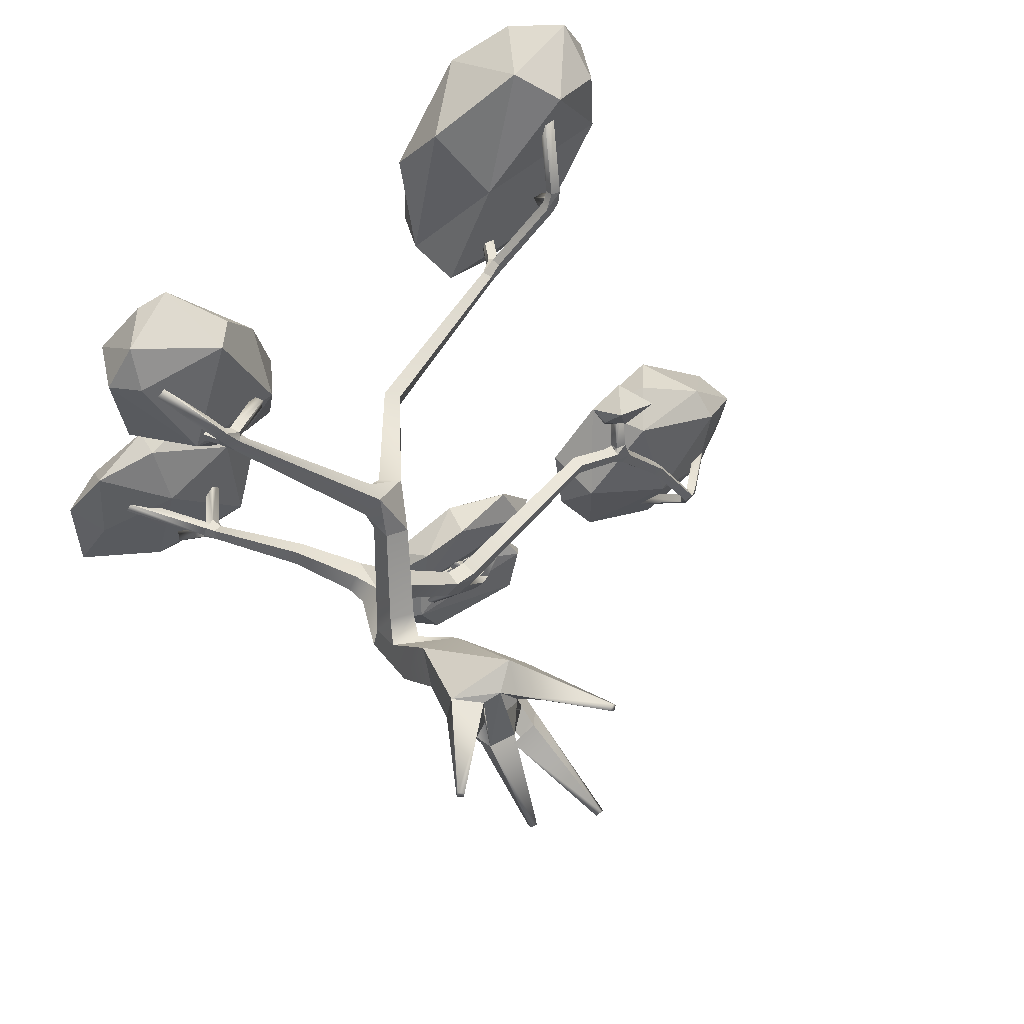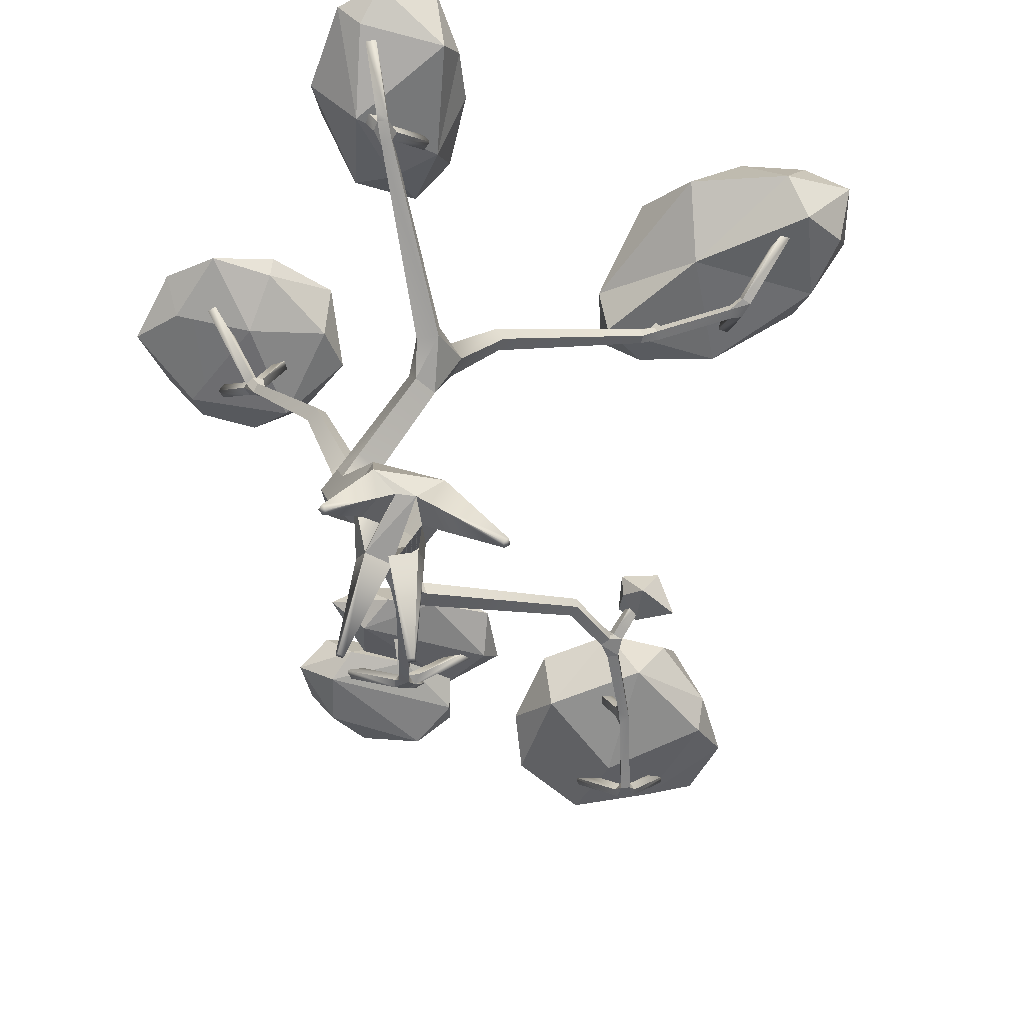
<metadata>
{"format":"obj","ext":"obj","renderer":"f3d","projection":"perspective","resolution":1024,"background":"white","views":[{"elev":56.8,"azim":-30.1,"up":"+Z"},{"elev":-59.2,"azim":-26.2,"up":"+Y"}]}
</metadata>
<code>
o Plane
v -3.758 7.573 7.105
v -4.113 7.282 7.55
v -0.08341 7.128 2.477
v -4.279 7.603 7.211
v -4.286 7.26 7.219
v 14.49 9.826 -13.19
v 14.33 9.608 -12.66
v 14.27 9.824 -12.96
v 14.69 10.1 -12.68
v 14.67 10.06 -13.02
v 14.43 10.07 -12.81
v 14.95 9.866 -12.98
v 14.92 9.866 -12.66
v 14.62 9.608 -12.5
v 13.07 10.09 -10.28
v 12.88 10.12 -10.22
v 11.07 9.794 -6.944
v 11.03 10.11 -7.067
v 10.79 9.996 -7.406
v 13.02 10.1 -9.606
v 12.97 10.29 -9.808
v 12.73 10.11 -9.894
v 11.58 9.669 -7.591
v 10.83 9.612 -7.425
v 11.28 9.669 -7.81
v 11.44 9.794 -6.986
v 11 9.612 -7.077
v 11.43 10.14 -7.104
v 11.57 10.04 -7.575
v 11.28 10.04 -7.807
v -0.1266 6.433 2.535
v 7.701 12.71 2.627
v 7.803 12.67 2.949
v 7.819 12.31 2.949
v 0.4124 7.595 1.034
v -0.3004 6.682 0.7144
v -0.6421 7.128 2.059
v 7.406 12.81 2.695
v 7.158 12.55 2.61
v -0.6854 6.433 2.116
v 0.423 7.595 1.744
v -4.66 7.603 7.421
v -4.696 7.533 7.77
v 13.36 10.09 -10.14
v 13.2 9.782 -9.86
v 14.62 9.93 -12.52
v -4.247 7.763 7.434
v -4.409 7.803 7.446
v -4.203 7.763 7.753
v 14.34 9.93 -12.67
v 13.06 9.765 -10.28
v 0.5511 5.987 0.8531
v 1.039 7.243 1.735
v 0.4542 6.682 0.5047
v 1.029 7.243 1.025
v 3.872 8.033 -8.124
v 4.054 7.924 -7.7
v 3.385 8.033 -8.343
v -0.8074 2.583 -0.4442
v -1.238 -0.06811 0.75
v 0.8224 -0.06191 1.348
v 1.481 -0.04607 0.5324
v 0.4185 2.572 -0.8349
v 3.973 7.86 -7.161
v 3.166 7.644 -6.968
v -0.4997 -0.544 -2.023
v -0.4811 -1.125 -1.354
v -1.427 -0.06811 -0.2407
v -1.059 1.628 -1.264
v 0.1733 1.631 -1.643
v 0.1628 -0.6691 0.8089
v -3.933 13.13 -5.121
v -3.774 13.15 -4.885
v -3.614 13.11 -5.234
v -3.917 12.84 -4.77
v -3.561 13.02 -4.742
v -0.9141 7.777 -4.174
v 0.1965 7.968 -4.946
v 0.2456 7.242 -4.995
v -0.1998 8.279 -3.729
v -0.6374 7.777 -3.539
v -0.2635 6.902 -3.402
v -0.4014 -0.6087 0.5901
v 0.7107 7.968 -4.429
v 0.2955 6.767 -3.974
v -0.43 -0.7133 -0.4737
v -1.427 -0.06811 -0.2407
v 1.634 -4.498 -2.088
v 2.641 -3.358 2.024
v 2.508 -3.358 2.187
v 2.376 -3.48 2.078
v -0.2111 -3.098 -3.799
v -0.000865 -3.098 -3.805
v 0.003559 -3.236 -3.646
v -0.2066 -3.236 -3.641
v 0.3863 -0.544 -2.048
v 0.4049 -1.125 -1.379
v -0.4765 8.279 -4.364
v 0.7598 7.242 -4.477
v 10.11 13.49 3.728
v -0.7866 7.052 -4.005
v -0.1761 4.778 -3.43
v -0.5774 5.04 -2.807
v -0.238 4.051 -2.375
v 9.946 12.45 4.855
v 9.627 12.24 4.788
v 9.629 12.53 4.775
v -1.387 5.097 -3.465
v -1.253 5.003 -2.514
v -1.347 2.978 -2.579
v -1.172 4.037 -2.116
v -1.238 -0.06811 0.75
v -0.8062 4.778 -4.052
v -0.391 3.143 -3.038
v -0.4014 -0.6087 0.5901
v 5.802 10.52 -12.35
v 5.848 10.26 -12.26
v 5.702 10.45 -12.67
v 5.503 10.29 -12.01
v 5.534 10.01 -12.09
v 5.44 10.6 -12.57
v 5.263 10.27 -12.69
v 0.7145 -0.7435 0.04069
v 1.178 -0.3759 -0.7138
v 0.7145 -0.7435 0.04069
v -4.409 7.803 7.446
v -4.397 7.777 7.818
v -4.614 7.751 7.681
v -4.696 7.533 7.77
v 16.22 11.84 -12.53
v 5.618 10.64 -12.27
v 5.527 10.56 -12.09
v -4.66 7.603 7.421
v 11 9.612 -7.077
v 10.83 9.612 -7.425
v 10.79 9.996 -7.406
v 9.947 12.37 5.468
v 9.627 12.37 5.51
v 9.381 12.24 4.998
v 1.178 -0.3759 -0.7138
v 11.01 10.07 -7.061
v 13.22 11.37 -14.39
v 2.753 7.644 -7.384
v 3.822 8.387 -7.122
v 3.298 8.522 -8.148
v 2.714 8.226 -7.345
v 3.126 8.226 -6.929
v -4.436 7.465 7.984
v 3.904 8.451 -7.661
v 3.785 8.522 -7.931
v -3.756 12.88 -5.455
v -3.369 12.98 -4.996
v -3.43 12.55 -5.145
v 12.77 9.771 -9.821
v 7.29 12.24 2.577
v 7.594 12.31 3.18
v 7.222 12.18 2.896
v 7.538 12.64 3.124
v 7.09 12.48 2.93
v -3.732 12.43 -5.063
v -4.026 12.88 -5.279
v 9.611 12.66 5.387
v 9.417 12.56 5.034
v 7.483 12.81 3.008
v -4.039 12.81 -5.071
v -3.714 12.59 -4.767
v 9.931 12.66 5.345
v 9.916 12.71 5.044
v 13.12 10.29 -10.1
v 9.597 12.71 4.997
v -4.022 7.497 7.728
v -4.357 7.767 7.838
v -3.411 12.71 -4.85
v 5.236 10.56 -12.32
v 5.209 9.993 -12.17
v 5.11 10.27 -12.4
v 0.3043 -0.3759 -1.343
v 5.181 10.29 -12.17
v -4.031 7.55 7.406
v 12.58 10.09 -9.561
v 2.645 10.29 1.105
v 2.606 10.22 1.602
v 2.272 10.62 1.614
v 2.321 10.69 1.117
v -0.1167 4.55 -1.724
v -0.9479 4.573 -1.45
v -0.156 5.47 -1.825
v -0.2035 5.987 1.063
v 9.305 9.383 -6.243
v 9.247 9.398 -6.679
v 9.172 9.816 -6.641
v 9.227 9.798 -6.206
v 10.69 9.984 -7.357
v 10.65 9.96 -6.903
v -2.059 9.35 -3.038
v -2.137 9.213 -3.527
v -1.744 9.494 -3.698
v -1.651 9.61 -3.204
v -0.2678 6.767 -4.531
v -0.01254 5.468 -3.619
v -1.317 5.323 -3.527
v -0.5716 5.775 -3.053
v 13 11.37 -14.16
v 13.16 11.61 -14.01
v 13.38 11.61 -14.25
v 16.49 11.63 -12.83
v 16.46 11.63 -12.51
v 16.25 11.84 -12.85
v 12.04 11.68 -10.66
v 12.28 11.85 -10.53
v 11.89 11.68 -10.37
v 12.14 11.85 -10.25
v 11.63 10.45 -5.126
v 11.12 9.912 -6.615
v 11.62 10.76 -5.229
v 11.31 10.45 -5.09
v 11.3 10.76 -5.193
v 5.054 10.21 -11.84
v 3.609 10.94 -13.21
v 3.763 10.94 -13.5
v 3.866 11.24 -13.44
v 3.713 11.24 -13.16
v 6.017 10.68 -12.47
v 6.878 11.86 -12.89
v 6.654 12.07 -12.78
v 6.51 12.07 -13.07
v 6.734 11.86 -13.18
v 5.827 10.35 -11.82
v 7.511 11.02 -10.61
v 7.285 11.02 -10.38
v 7.213 11.32 -10.45
v 7.44 11.32 -10.68
v -2.425 14.71 -4.139
v -2.641 14.71 -3.9
v -2.834 14.9 -4.074
v -2.617 14.9 -4.313
v -4.667 13.8 -6.271
v -4.399 13.8 -6.446
v -4.557 14.06 -6.101
v -4.29 14.06 -6.28
v -6.603 14.64 -3.137
v -4.171 13.27 -4.993
v -6.634 14.92 -3.496
v -6.467 14.92 -3.22
v -6.771 14.64 -3.412
v 8.073 12.63 3.206
v 10.3 13.48 8.113
v 9.977 13.48 8.156
v 9.96 13.78 8.032
v 10.28 13.78 7.99
v 10.08 13.73 3.943
v 9.756 13.73 3.896
v 9.789 13.49 3.682
v 7.878 12.97 2.912
v 8.101 14.45 2.857
v 8.025 14.45 2.544
v 8.393 14.33 2.786
v 8.317 14.33 2.473
v -4.857 7.6 8.02
v -4.772 7.888 7.901
v -5.965 8.561 9.565
v -5.88 8.849 9.447
v -5.618 8.849 9.635
v -5.703 8.561 9.753
v -4.877 7.835 7.724
v -5.952 9.233 7.291
v -5.703 9.431 7.317
v -4.626 8.036 7.749
v -5.984 9.233 7.612
v -5.733 9.434 7.638
v -2.906 8.295 7.248
v -2.862 8.294 7.568
v -3.043 8.564 7.593
v -3.087 8.564 7.273
v 1.226 -1.338 0.4552
v 0.5139 -1.115 1.01
v 2.509 -3.48 1.916
v 0.7993 -1.62 -0.3464
v 1.242 -0.961 -0.9088
v 0.5511 -1.253 -1.528
v 1.351 -4.585 -2.055
v 1.522 -4.585 -1.932
v 0.07562 -1.62 -0.8679
v 1.463 -4.498 -2.211
v -0.957 -1.264 0.5856
v -1.105 -1.264 -0.1915
v -2.656 -2.904 0.4005
v -2.616 -2.904 0.607
v -2.442 -3.016 0.5737
v -2.481 -3.016 0.3671
v 5.287 10.36 -11.78
v 4.209 11.05 -10.12
v 3.939 11.05 -10.3
v 3.997 11.35 -10.39
v 4.267 11.35 -10.21
f 1 2 3
f 6 7 8
f 9 10 11
f 10 12 6
f 13 14 12
f 15 51 16
f 17 18 19
f 20 21 22
f 23 24 25
f 26 17 27
f 28 29 30
f 32 33 34
f 5 31 2
f 35 36 37
f 38 32 39
f 3 37 4
f 188 31 40
f 41 37 3
f 42 5 43
f 47 48 49
f 52 53 31
f 35 54 36
f 53 41 3
f 41 35 37
f 55 54 35
f 188 52 31
f 53 3 31
f 56 57 58
f 59 60 61
f 62 63 61
f 57 64 65
f 66 67 68
f 66 69 70
f 60 71 61
f 72 73 74
f 75 76 73
f 77 78 79
f 80 81 82
f 68 60 59
f 83 67 71
f 84 82 85
f 67 87 68
f 83 71 60
f 96 66 70
f 67 97 71
f 85 199 79
f 80 82 84
f 63 59 61
f 77 98 78
f 84 85 99
f 98 80 84
f 99 85 79
f 199 77 79
f 101 77 199
f 98 84 78
f 102 103 104
f 105 106 107
f 103 108 109
f 68 112 60
f 60 115 83
f 116 117 118
f 83 86 67
f 117 119 120
f 121 118 122
f 123 125 71
f 48 127 128
f 128 129 43
f 116 131 132
f 43 133 42
f 27 135 24
f 24 136 19
f 137 138 139
f 19 141 17
f 17 134 27
f 45 154 51
f 42 126 48
f 179 2 1
f 25 30 154
f 30 29 180
f 180 20 22
f 29 45 20
f 181 53 55
f 184 181 35
f 186 109 111
f 109 186 188
f 188 185 52
f 192 193 191
f 189 194 192
f 77 81 195
f 195 80 198
f 200 199 85
f 82 101 201
f 59 63 111
f 70 110 114
f 6 8 203
f 205 204 10
f 142 205 6
f 9 13 207
f 208 206 10
f 130 208 9
f 210 21 169
f 209 22 211
f 211 21 212
f 214 18 17
f 215 18 217
f 56 58 175
f 218 150 119
f 178 175 218
f 121 122 220
f 219 174 222
f 131 116 223
f 118 121 226
f 224 118 227
f 228 132 119
f 76 152 233
f 236 233 74
f 74 151 238
f 239 74 240
f 241 165 75
f 242 73 72
f 241 73 244
f 245 243 165
f 139 158 156
f 246 34 33
f 246 158 163
f 34 246 107
f 106 139 34
f 252 107 170
f 105 107 253
f 100 251 105
f 256 32 38
f 257 255 254
f 257 32 258
f 260 172 128
f 148 172 263
f 264 261 148
f 266 265 269
f 276 61 71
f 276 275 277
f 277 62 89
f 282 279 278
f 284 281 280
f 284 279 88
f 286 87 86
f 287 286 290
f 291 178 119
f 1 3 4
f 3 2 31
f 46 44 45 14
f 31 5 40
f 50 15 44 46
f 50 7 51 15
f 7 14 45 51
f 293 292 295 294
f 289 288 287 290
f 282 281 284 88
f 67 86 87
f 277 89 90 91
f 95 92 93 94
f 271 274 273 272
f 269 270 267 266
f 261 264 263 262
f 257 258 256 255
f 100 253 252 251
f 247 250 249 248
f 241 244 243 245
f 238 237 239 240
f 234 233 236 235
f 229 232 231 230
f 111 109 108 110
f 227 226 225 224
f 220 219 222 221
f 213 215 217 216
f 209 211 212 210
f 110 108 113 114
f 68 87 112
f 207 206 208 130
f 60 112 115
f 83 115 86
f 123 124 125
f 48 126 127
f 128 127 129
f 140 97 96 70
f 43 129 133
f 27 134 135
f 24 135 136
f 69 66 68 59
f 19 136 141
f 62 140 70 63
f 142 203 204 205
f 17 141 134
f 140 62 125 97
f 102 104 114 113
f 40 37 36 188
f 143 58 57 65
f 147 144 145 146
f 52 54 55 53
f 146 145 58 143
f 101 82 81 77
f 147 65 64 144
f 30 19 18 28
f 27 24 23 26
f 6 12 14 7
f 122 118 117 120
f 148 43 5 2
f 19 30 25 24
f 145 144 149 150
f 29 28 26 23
f 56 150 149 57
f 106 105 137 139
f 152 153 151 74
f 45 44 20
f 157 155 34 156
f 159 157 156 158
f 151 153 160 161
f 154 22 16 51
f 155 39 32 34
f 163 139 138 162
f 159 164 38 39
f 166 75 165 160
f 42 133 126
f 168 167 137 105
f 21 20 44 169
f 162 167 168 170
f 42 48 4 5
f 148 171 49 172
f 76 75 166 173
f 174 132 131 121
f 172 49 48 128
f 122 120 175 176
f 13 9 46 14
f 8 7 50 11
f 152 76 173 153
f 50 46 9 11
f 97 125 124 177
f 176 175 178 174
f 15 16 169 44
f 163 162 170 107
f 4 48 47 179
f 158 33 164 159
f 2 179 171 148
f 165 72 161 160
f 154 45 23 25
f 4 179 1
f 53 182 183 41
f 23 45 29
f 30 180 154
f 180 22 154
f 180 29 20
f 181 55 35
f 182 53 181
f 35 41 183 184
f 111 104 185 186
f 103 187 185 104
f 109 187 103
f 187 109 36 54
f 185 188 186
f 36 109 188
f 185 187 54 52
f 135 134 189 190
f 190 191 193
f 193 192 194
f 136 135 190 193
f 136 193 194 141
f 134 141 194 189
f 189 64 57 190
f 191 190 57 149
f 192 191 149 144
f 192 144 64 189
f 65 99 79 143
f 143 79 78 146
f 146 78 84 147
f 65 147 84 99
f 181 155 157 182
f 183 182 157 159
f 183 159 39 184
f 184 39 155 181
f 195 166 160 196
f 196 160 153 197
f 198 197 153 173
f 198 173 166 195
f 98 77 196 197
f 80 195 81
f 195 196 77
f 80 98 197 198
f 200 102 113 199
f 201 199 113 108
f 202 201 108 103
f 200 202 103 102
f 82 202 200 85
f 202 82 201
f 110 69 59 111
f 199 201 101
f 70 69 110
f 114 104 63 70
f 40 5 4 37
f 111 63 104
f 8 11 204 203
f 10 204 11
f 12 206 207 13
f 6 205 10
f 142 6 203
f 169 16 209 210
f 10 206 12
f 9 208 10
f 207 130 9
f 22 209 16
f 17 26 213 214
f 211 22 21
f 212 21 210
f 26 28 215 213
f 18 215 28
f 214 216 217 18
f 216 214 213
f 58 145 218 175
f 150 218 145
f 56 120 119 150
f 120 56 175
f 122 176 219 220
f 119 178 218
f 174 121 221 222
f 174 219 176
f 221 121 220
f 131 223 224 225
f 223 116 118
f 118 224 223
f 131 225 226 121
f 117 229 230 228
f 226 227 118
f 228 119 117
f 228 230 231 132
f 132 231 232 116
f 117 116 232 229
f 76 234 235 73
f 74 233 152
f 233 234 76
f 74 73 235 236
f 151 161 237 238
f 72 239 237 161
f 74 239 72
f 242 243 244 73
f 238 240 74
f 242 72 165
f 73 241 75
f 165 243 242
f 138 137 247 248
f 245 165 241
f 34 139 156
f 246 33 158
f 139 163 158
f 107 246 163
f 107 106 34
f 162 138 248 249
f 162 249 250 167
f 167 250 247 137
f 168 251 252 170
f 105 251 168
f 164 33 254 255
f 252 253 107
f 253 100 105
f 254 33 32
f 38 164 255 256
f 43 259 260 128
f 257 254 32
f 256 258 32
f 259 43 148
f 259 261 262 260
f 148 261 259
f 260 262 263 172
f 133 129 265 266
f 263 264 148
f 133 266 267 126
f 126 267 268 127
f 127 268 265 129
f 265 268 270 269
f 270 268 267
f 179 271 272 171
f 49 171 272 273
f 47 49 273 274
f 179 47 274 271
f 67 95 94 97
f 97 94 93 96
f 66 96 93 92
f 67 66 92 95
f 125 275 276 71
f 276 91 90 61
f 275 125 62
f 62 277 275
f 277 91 276
f 61 90 89 62
f 123 278 279 124
f 124 279 280 177
f 283 281 282 278
f 115 285 286 86
f 281 283 280
f 284 280 279
f 282 88 279
f 112 87 287 288
f 286 287 87
f 112 288 285 115
f 285 289 290 286
f 291 292 293 178
f 288 289 285
f 132 291 119
f 178 293 294 174
f 174 294 295 132
f 291 132 295 292
l 86 283
o Icosphere
v -5.268 7.867 7.428
v -3.761 8.549 10.49
v -6.33 8.715 9.948
v -3.333 8.739 5.817
v -2.424 8.6 7.176
v -2.265 9.408 5.189
v -1.668 10.27 6.406
v -3.099 9.614 10.12
v -4.48 10.63 11.26
v -6.215 9.409 11.07
v -7.096 9.332 9.907
v -4.214 9.338 4.883
v -2.216 9.991 8.734
v -3.766 11.52 8.708
v -2.613 11.14 6.276
v -4.391 11.17 5.287
v -6.539 11.14 9.401
v -5.96 10.41 6.051
v -5.342 10.79 10.88
v -6.781 9.435 7.183
v 7.836 13.36 5.638
v 12.09 13.88 6.113
v 10.41 13.22 8.814
v 6.369 13.44 2.013
v 10.24 13.81 2.453
v 12.01 13.93 8.284
v 11.8 15.32 9.588
v 8.051 14.12 1.164
v 9.202 15.89 0.9265
v 12.24 14.91 4.744
v 12.88 16.02 7.489
v 9.406 14.41 9.405
v 5.823 14.89 2.496
v 6.897 15.46 0.5746
v 11.54 16.04 2.819
v 10.35 18.05 4.36
v 8.414 17.02 1.129
v 6.469 16.66 4.242
v 6.304 16.56 2.011
v 8.538 17.01 8.134
v 5.905 15.95 5.682
v 11.76 16.96 8.093
v 10.44 16.61 9.106
v 6.677 14.79 7.652
v -4.606 13.82 -3.657
v -7.055 14.36 -4.504
v -5.288 14.35 -7.29
v -2.165 13.88 -6.103
v -6.731 14.67 -2.064
v -7.854 15.14 -3.635
v -7.935 14.71 -6.037
v -6.08 15.64 -7.69
v -2.184 14.25 -2.819
v -1.044 14.62 -3.85
v -2.466 15.58 -1.822
v -4.723 14.62 -1.785
v -4.786 15.36 -1.507
v -4.668 14.74 -7.906
v -2.827 14.67 -7.549
v -1.473 15.26 -6.386
v -4.259 16.4 -3.689
v -2.01 16.06 -4.591
v -3.406 15.91 -7.175
v -6.669 15.5 -6.346
v -6.567 15.75 -3.078
v 7.608 11.04 -13.12
v 7.998 11.67 -13.9
v 7.127 11.55 -12.12
v 3.238 10.81 -13.72
v 3.988 11 -15.38
v 7.188 10.94 -14.94
v 5.394 11.28 -12.19
v 5.145 12.84 -12.61
v 5.517 11.5 -16.04
v 6.954 11.93 -15.7
v 3.464 11.29 -12.64
v 2.711 12.41 -13.24
v 2.151 11.57 -14.25
v 3.155 12.05 -15.52
v 7.448 12.33 -13.72
v 13.86 10.54 -12.68
v 16.19 10.98 -9.988
v 13.04 10.98 -8.689
v 10.84 10.98 -11.29
v 15.98 11.8 -9.158
v 13.84 12.37 -8.134
v 15.96 11.2 -13.52
v 13.86 11.4 -15.29
v 16.21 12.77 -14.64
v 17.61 11.92 -10.93
v 11.95 12.85 -8.817
v 10.28 12.77 -10.7
v 10.34 12.32 -13.23
v 11.36 11.78 -14.8
v 13.96 12.97 -15.52
v 17.66 12.38 -13.25
v 17.41 13.64 -11.33
v 14.32 14.21 -13.08
v 11.32 13.72 -13.48
v 11.48 13.09 -10.22
v 14.76 13.76 -8.9
v 11.14 9.746 -4.842
v 10.75 10.16 -5.545
v 11.63 10.18 -6.291
v 10.52 10.65 -5.149
v 11.04 10.64 -6.405
v 12.23 10.6 -5.759
v 11.68 10.82 -4.639
v 12.57 9.876 -5.286
v 7.685 10.81 -10.39
v 8.353 11.63 -10.67
v 7.138 11.3 -8.982
v 3.289 10.56 -11.06
v 3.955 11.6 -12.61
v 7.255 11.56 -12.41
v 5.07 10.75 -9.172
v 5.559 12.46 -12.97
v 6.632 12.33 -11.84
v 5.179 11.91 -9.218
v 3.59 10.74 -9.684
v 2.832 11.91 -10.38
v 2.015 11.48 -11.12
v 3.25 12.22 -11.76
v 7.715 12.22 -10.58
f 296 297 298
f 296 299 300
f 300 301 302
f 297 303 304
f 298 305 306
f 299 307 301
f 300 302 308
f 308 302 309
f 309 302 310
f 310 311 309
f 311 312 309
f 311 313 312
f 312 314 309
f 314 304 309
f 304 308 309
f 301 311 310
f 301 307 311
f 315 312 313
f 306 305 312
f 305 314 312
f 303 308 304
f 302 301 310
f 307 313 311
f 307 315 313
f 315 306 312
f 305 304 314
f 305 297 304
f 303 300 308
f 300 299 301
f 299 296 307
f 296 315 307
f 296 306 315
f 296 298 306
f 303 297 300
f 297 296 300
f 298 297 305
f 316 317 318
f 316 319 320
f 318 321 322
f 320 323 324
f 317 325 326
f 318 322 327
f 319 328 329
f 320 324 330
f 330 324 331
f 331 324 332
f 332 333 331
f 332 334 333
f 333 335 331
f 333 336 335
f 335 337 331
f 335 338 337
f 337 326 331
f 326 330 331
f 329 334 332
f 329 328 334
f 328 333 334
f 339 335 336
f 327 338 335
f 327 322 338
f 322 337 338
f 325 330 326
f 324 329 332
f 324 323 329
f 323 319 329
f 328 336 333
f 328 339 336
f 339 327 335
f 322 326 337
f 322 321 326
f 321 317 326
f 325 320 330
f 320 319 323
f 319 316 328
f 316 339 328
f 316 327 339
f 316 318 327
f 325 317 320
f 317 316 320
f 318 317 321
f 340 341 342
f 340 342 343
f 341 344 345
f 342 346 347
f 348 349 350
f 351 352 344
f 341 345 346
f 342 347 353
f 343 354 355
f 352 350 356
f 357 358 356
f 357 355 358
f 358 359 356
f 358 347 359
f 359 360 356
f 359 345 360
f 360 352 356
f 356 350 357
f 354 358 355
f 353 347 358
f 346 345 359
f 344 352 360
f 349 357 350
f 354 353 358
f 354 342 353
f 347 346 359
f 345 344 360
f 352 351 350
f 351 348 350
f 349 355 357
f 349 343 355
f 343 342 354
f 342 341 346
f 341 340 344
f 340 351 344
f 349 348 343
f 348 340 343
f 340 348 351
f 361 362 363
f 364 365 366
f 367 361 363
f 367 363 368
f 364 361 367
f 366 369 370
f 371 368 372
f 373 372 374
f 365 364 373
f 361 364 366
f 364 367 371
f 364 371 373
f 366 370 362
f 366 365 369
f 371 367 368
f 373 371 372
f 369 374 370
f 375 370 368
f 365 374 369
f 362 370 375
f 362 375 363
f 370 374 368
f 374 365 373
f 361 366 362
f 374 372 368
f 368 363 375
f 376 377 378
f 376 378 379
f 378 380 381
f 382 383 384
f 377 385 380
f 378 381 386
f 379 387 388
f 383 389 390
f 382 384 391
f 392 384 393
f 384 390 393
f 393 390 394
f 394 395 393
f 394 387 395
f 395 396 393
f 395 386 396
f 396 392 393
f 391 384 392
f 389 394 390
f 388 387 394
f 381 396 386
f 380 392 396
f 380 385 392
f 384 383 390
f 389 388 394
f 389 379 388
f 387 386 395
f 387 379 386
f 379 378 386
f 381 380 396
f 385 391 392
f 385 382 391
f 382 376 383
f 376 389 383
f 376 379 389
f 385 377 382
f 377 376 382
f 378 377 380
f 397 398 399
f 398 397 400
f 399 398 401
f 402 401 403
f 401 400 403
f 399 401 402
f 398 400 401
f 397 403 400
f 404 402 403
f 397 404 403
f 404 399 402
f 404 397 399
f 405 406 407
f 408 409 410
f 411 405 407
f 410 412 413
f 411 407 414
f 408 405 411
f 415 414 416
f 417 416 418
f 409 408 417
f 405 408 410
f 408 411 415
f 408 415 417
f 410 409 412
f 415 411 414
f 417 415 416
f 406 410 413
f 413 412 418
f 409 417 418
f 419 413 414
f 406 413 419
f 406 419 407
f 409 418 412
f 413 418 414
f 405 410 406
f 418 416 414
f 414 407 419

</code>
